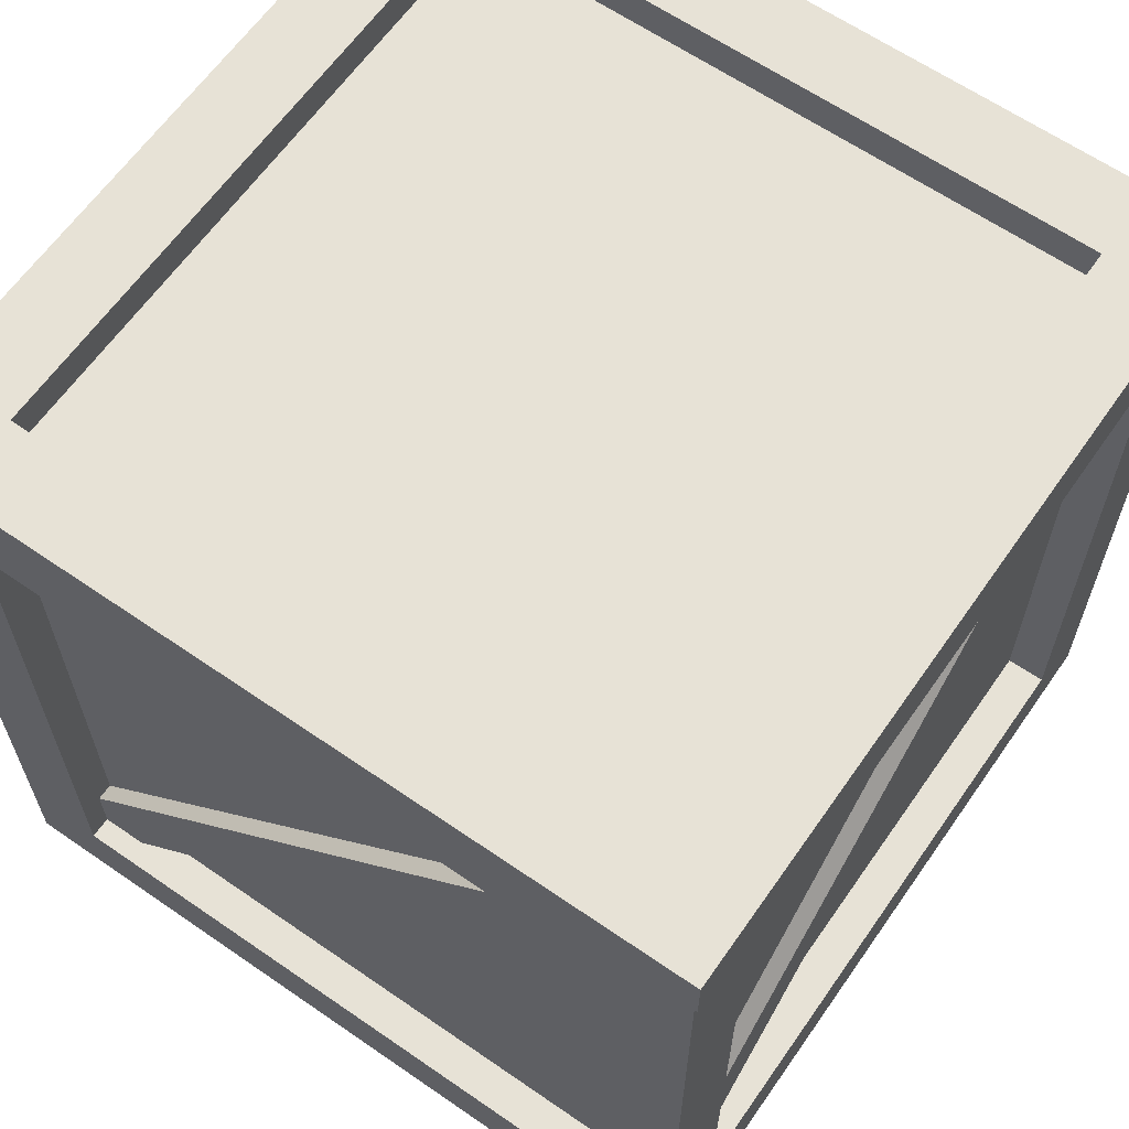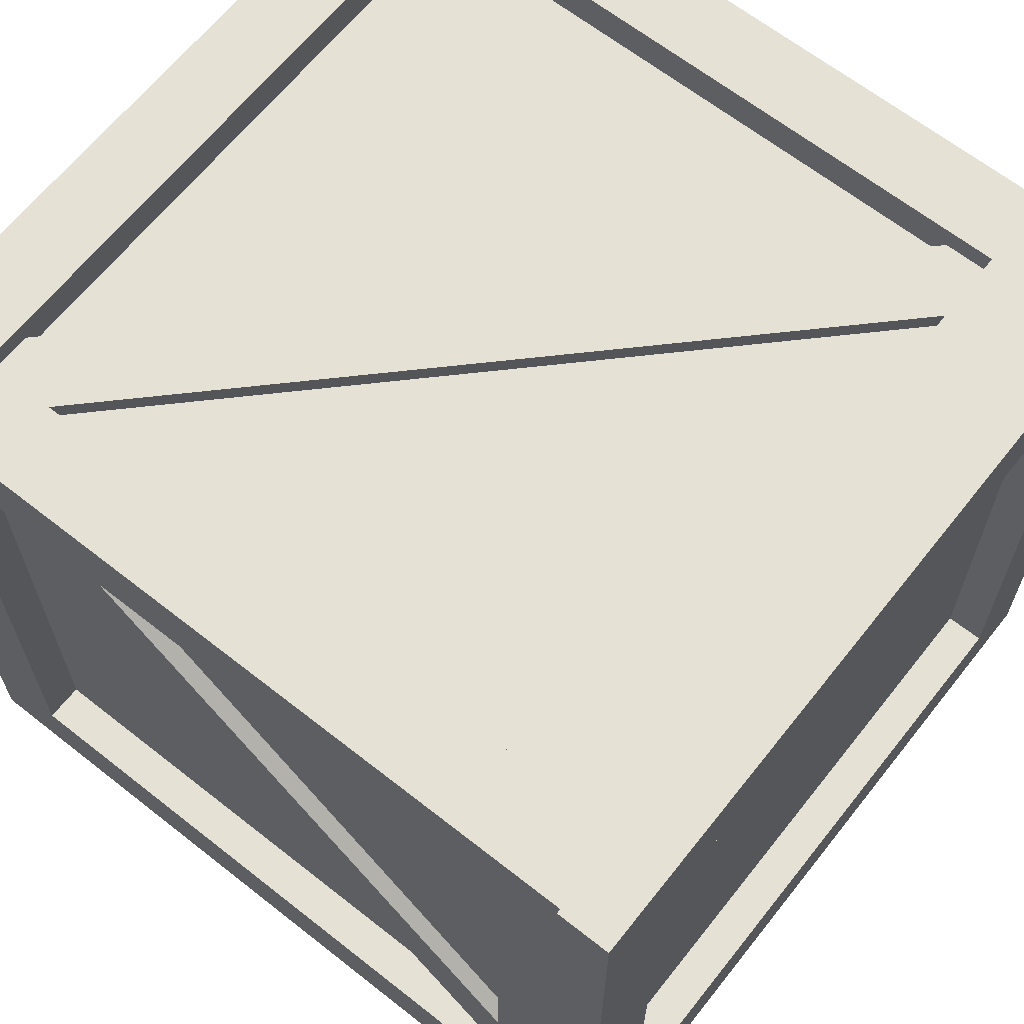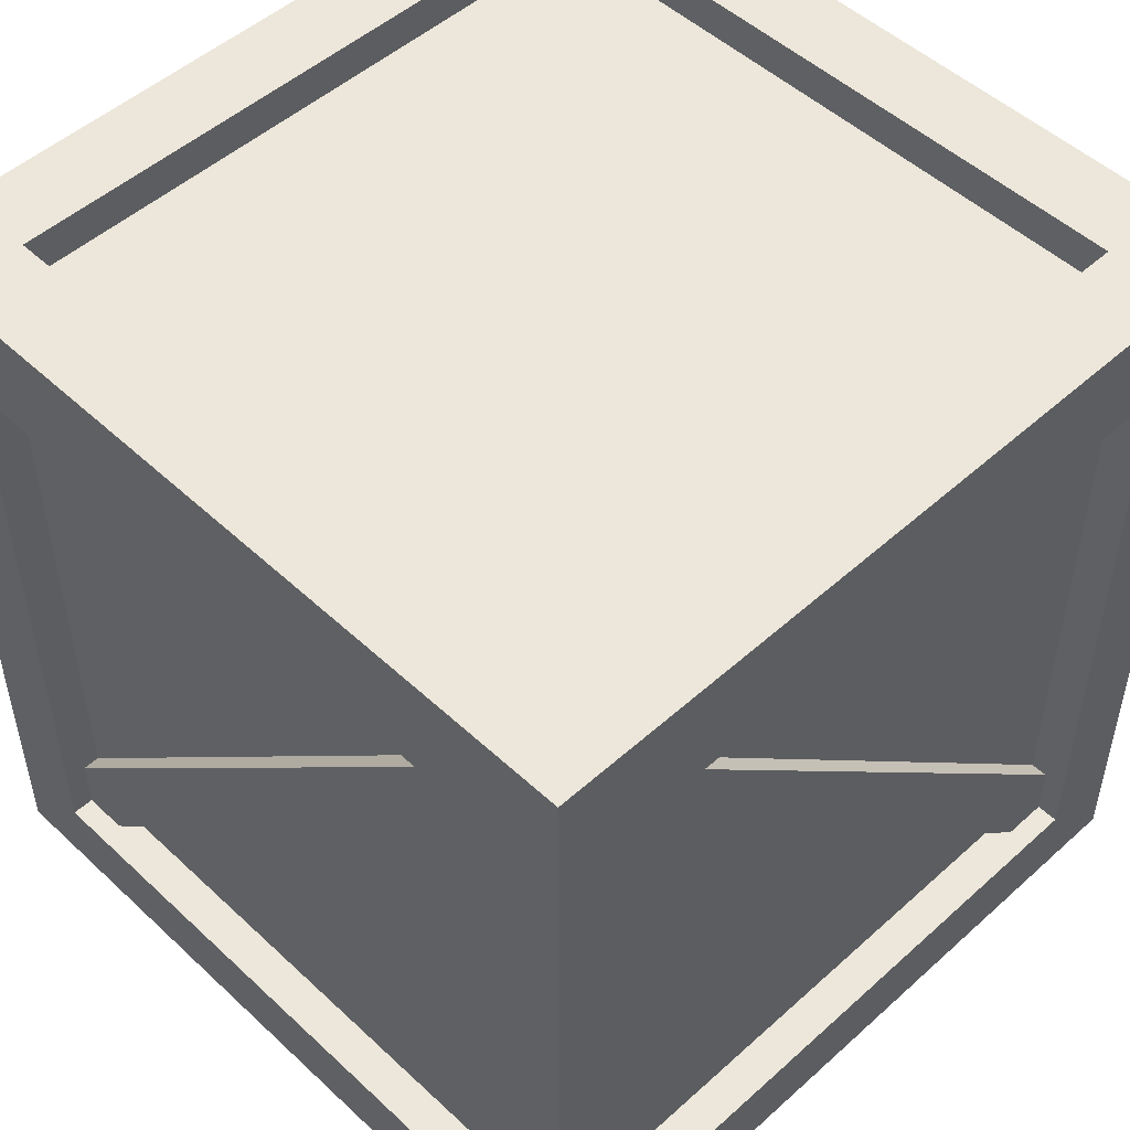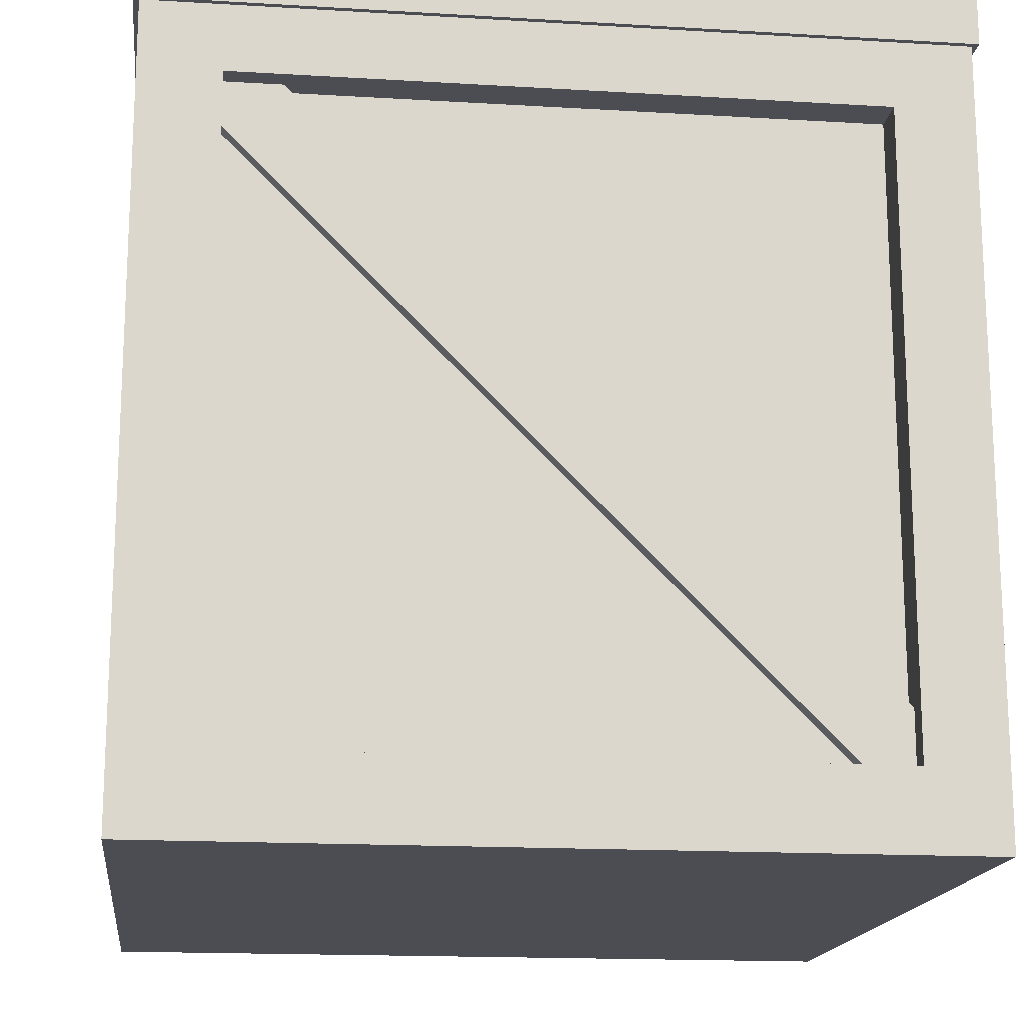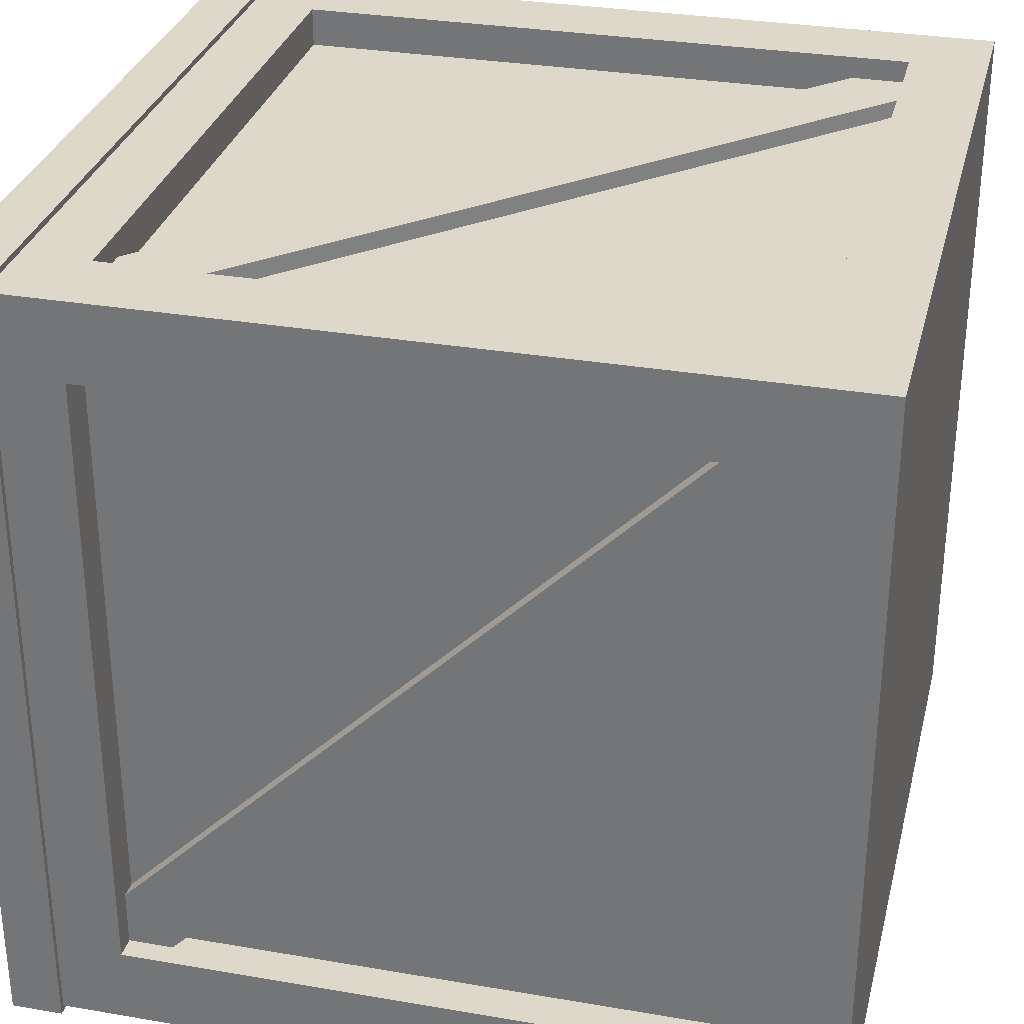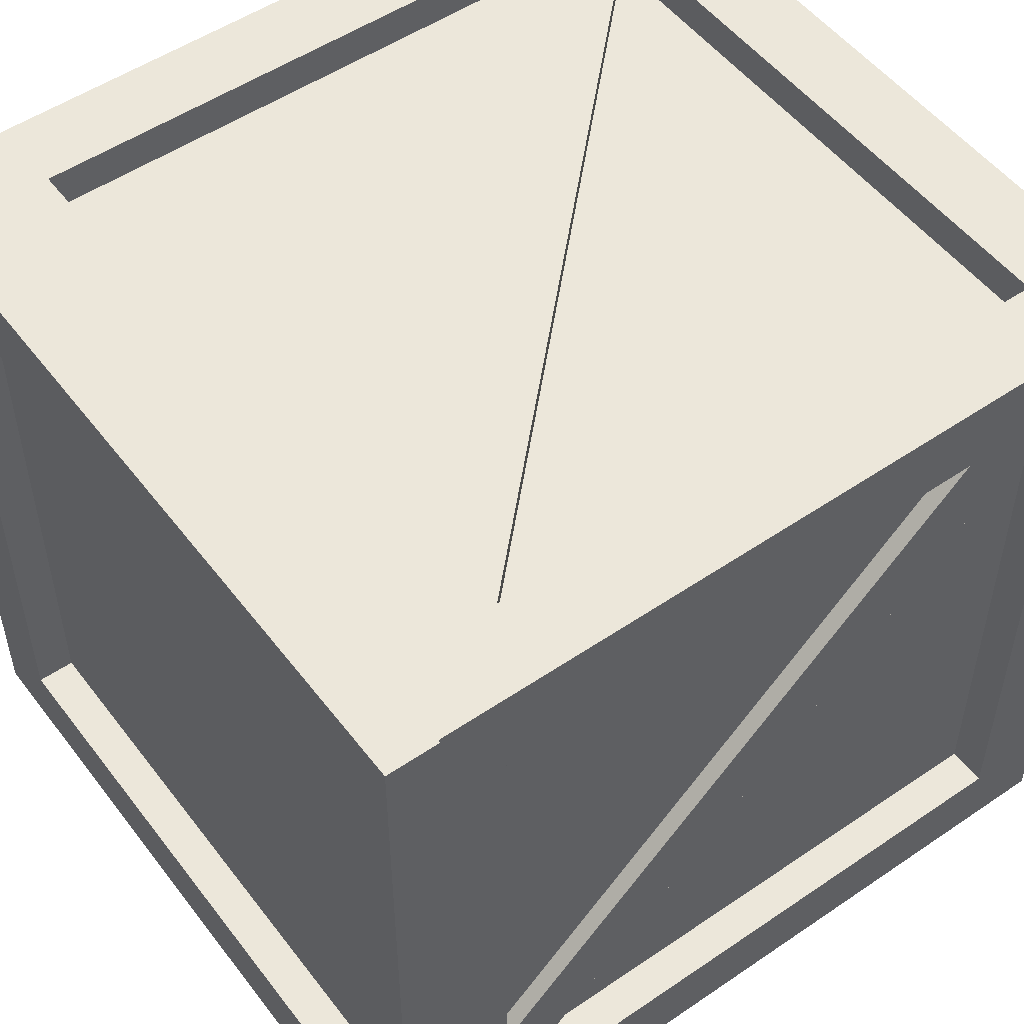
<metadata>
{"format":"obj","ext":"obj","renderer":"f3d","projection":"perspective","resolution":1024,"background":"white","views":[{"elev":63.2,"azim":-55.1,"up":"+Z"},{"elev":64.9,"azim":-51.6,"up":"+Y"},{"elev":50.4,"azim":45.5,"up":"+Z"},{"elev":-16.4,"azim":83.0,"up":"+Z"},{"elev":31.0,"azim":103.8,"up":"+Y"},{"elev":52.1,"azim":53.7,"up":"+Y"}]}
</metadata>
<code>
g CrateHand
v 0.5316 -0.5316 1.363
v 0.5316 -0.5316 1.298
v 0.5316 0.5316 1.298
v 0.5316 0.5316 1.363
v -0.5316 -0.5316 1.363
v -0.6645 -0.6645 1.363
v -0.6645 0.6645 1.363
v -0.5316 0.5316 1.363
v -0.5316 0.5316 1.363
v -0.6645 0.6645 1.363
v 0.6645 0.6645 1.363
v 0.5316 0.5316 1.363
v 0.5316 0.5316 1.363
v 0.6645 0.6645 1.363
v 0.6645 -0.6645 1.363
v 0.5316 -0.5316 1.363
v 0.5316 -0.5316 1.363
v 0.6645 -0.6645 1.363
v -0.6645 -0.6645 1.363
v -0.5316 -0.5316 1.363
v 0.5316 -0.5316 1.298
v -0.5316 -0.5316 1.298
v -0.5316 0.5316 1.298
v 0.5316 0.5316 1.298
v -0.5316 0.5316 1.363
v -0.5316 0.5316 1.298
v -0.5316 -0.5316 1.298
v -0.5316 -0.5316 1.363
v -0.5316 -0.5316 1.363
v -0.5316 -0.5316 1.298
v 0.5316 -0.5316 1.298
v 0.5316 -0.5316 1.363
v 0.5316 0.5316 1.363
v 0.5316 0.5316 1.298
v -0.5316 0.5316 1.298
v -0.5316 0.5316 1.363
v 0.6645 0.6645 1.363
v 0.6645 0.6645 1.277
v 0.6645 -0.6645 1.277
v 0.6645 -0.6645 1.363
v -0.6645 -0.6645 1.363
v -0.6645 -0.6645 1.277
v -0.6645 0.6645 1.277
v -0.6645 0.6645 1.363
v 0.6645 -0.6645 1.363
v 0.6645 -0.6645 1.277
v -0.6645 -0.6645 1.277
v -0.6645 -0.6645 1.363
v -0.6645 0.6645 1.363
v -0.6645 0.6645 1.277
v 0.6645 0.6645 1.277
v 0.6645 0.6645 1.363
v -0.6645 -0.6645 1.277
v 0.6645 -0.6645 1.277
v 0.6645 0.6645 1.277
v -0.6645 0.6645 1.277
v -0.6547 0.5238 1.165
v -0.5893 0.5238 1.165
v -0.5893 0.5238 0.1175
v -0.6547 0.5238 0.1175
v 0.5238 0.6547 0.1175
v 0.5238 0.5893 0.1175
v -0.5238 0.5893 0.1175
v -0.5238 0.6547 0.1175
v 0.6547 0.5238 0.1175
v 0.5893 0.5238 0.1175
v 0.5893 0.5238 1.165
v 0.6547 0.5238 1.165
v -0.5238 -0.6547 0.1175
v -0.5238 -0.5893 0.1175
v 0.5238 -0.5893 0.1175
v 0.5238 -0.6547 0.1175
v -0.6547 -0.6547 -0.01348
v 0.6547 -0.6547 -0.01348
v 0.6547 0.6547 -0.01348
v -0.6547 0.6547 -0.01348
v 0.6547 0.5238 1.165
v 0.6547 0.6547 1.296
v 0.6547 0.6547 -0.01348
v 0.6547 0.5238 0.1175
v 0.6547 -0.5238 1.165
v 0.6547 -0.6547 1.296
v 0.6547 0.6547 1.296
v 0.6547 0.5238 1.165
v 0.6547 -0.5238 0.1175
v 0.6547 -0.6547 -0.01348
v 0.6547 -0.6547 1.296
v 0.6547 -0.5238 1.165
v 0.6547 0.5238 0.1175
v 0.6547 0.6547 -0.01348
v 0.6547 -0.6547 -0.01348
v 0.6547 -0.5238 0.1175
v -0.5238 -0.6547 0.1175
v -0.6547 -0.6547 -0.01348
v -0.6547 -0.6547 1.296
v -0.5238 -0.6547 1.165
v 0.5238 -0.6547 1.165
v 0.6547 -0.6547 1.296
v 0.6547 -0.6547 -0.01348
v 0.5238 -0.6547 0.1175
v -0.5238 -0.6547 1.165
v -0.6547 -0.6547 1.296
v 0.6547 -0.6547 1.296
v 0.5238 -0.6547 1.165
v 0.5238 -0.6547 0.1175
v 0.6547 -0.6547 -0.01348
v -0.6547 -0.6547 -0.01348
v -0.5238 -0.6547 0.1175
v -0.6547 -0.5238 1.165
v -0.6547 -0.6547 1.296
v -0.6547 -0.6547 -0.01348
v -0.6547 -0.5238 0.1175
v -0.6547 0.5238 1.165
v -0.6547 0.6547 1.296
v -0.6547 -0.6547 1.296
v -0.6547 -0.5238 1.165
v -0.6547 0.5238 0.1175
v -0.6547 0.6547 -0.01348
v -0.6547 0.6547 1.296
v -0.6547 0.5238 1.165
v -0.6547 -0.5238 0.1175
v -0.6547 -0.6547 -0.01348
v -0.6547 0.6547 -0.01348
v -0.6547 0.5238 0.1175
v -0.5238 0.6547 1.165
v -0.6547 0.6547 1.296
v -0.6547 0.6547 -0.01348
v -0.5238 0.6547 0.1175
v 0.5238 0.6547 1.165
v 0.6547 0.6547 1.296
v -0.6547 0.6547 1.296
v -0.5238 0.6547 1.165
v 0.5238 0.6547 0.1175
v 0.6547 0.6547 -0.01348
v 0.6547 0.6547 1.296
v 0.5238 0.6547 1.165
v -0.5238 0.6547 0.1175
v -0.6547 0.6547 -0.01348
v 0.6547 0.6547 -0.01348
v 0.5238 0.6547 0.1175
v -0.5893 -0.5238 1.165
v -0.5893 -0.5238 0.1175
v -0.5893 0.5238 0.1175
v -0.5893 0.5238 1.165
v -0.6547 -0.5238 0.1175
v -0.5893 -0.5238 0.1175
v -0.5893 -0.5238 1.165
v -0.6547 -0.5238 1.165
v -0.6547 0.5238 0.1175
v -0.5893 0.5238 0.1175
v -0.5893 -0.5238 0.1175
v -0.6547 -0.5238 0.1175
v -0.6547 -0.5238 1.165
v -0.5893 -0.5238 1.165
v -0.5893 0.5238 1.165
v -0.6547 0.5238 1.165
v 0.5238 -0.5893 1.165
v 0.5238 -0.5893 0.1175
v -0.5238 -0.5893 0.1175
v -0.5238 -0.5893 1.165
v 0.5238 -0.6547 0.1175
v 0.5238 -0.5893 0.1175
v 0.5238 -0.5893 1.165
v 0.5238 -0.6547 1.165
v 0.5238 -0.6547 1.165
v 0.5238 -0.5893 1.165
v -0.5238 -0.5893 1.165
v -0.5238 -0.6547 1.165
v -0.5238 -0.6547 1.165
v -0.5238 -0.5893 1.165
v -0.5238 -0.5893 0.1175
v -0.5238 -0.6547 0.1175
v 0.5893 0.5238 1.165
v 0.5893 0.5238 0.1175
v 0.5893 -0.5238 0.1175
v 0.5893 -0.5238 1.165
v 0.6547 -0.5238 0.1175
v 0.5893 -0.5238 0.1175
v 0.5893 0.5238 0.1175
v 0.6547 0.5238 0.1175
v 0.6547 0.5238 1.165
v 0.5893 0.5238 1.165
v 0.5893 -0.5238 1.165
v 0.6547 -0.5238 1.165
v 0.6547 -0.5238 1.165
v 0.5893 -0.5238 1.165
v 0.5893 -0.5238 0.1175
v 0.6547 -0.5238 0.1175
v -0.5238 0.5893 1.165
v -0.5238 0.5893 0.1175
v 0.5238 0.5893 0.1175
v 0.5238 0.5893 1.165
v -0.5238 0.6547 1.165
v -0.5238 0.5893 1.165
v 0.5238 0.5893 1.165
v 0.5238 0.6547 1.165
v 0.5238 0.6547 1.165
v 0.5238 0.5893 1.165
v 0.5238 0.5893 0.1175
v 0.5238 0.6547 0.1175
v -0.5238 0.6547 0.1175
v -0.5238 0.5893 0.1175
v -0.5238 0.5893 1.165
v -0.5238 0.6547 1.165
v -0.5526 -0.5526 1.296
v -0.5526 -0.5526 0.2405
v 0.5526 -0.5526 0.2405
v 0.5526 -0.5526 1.296
v 0.5526 0.5526 1.296
v 0.5526 0.5526 0.2405
v -0.5526 0.5526 0.2405
v -0.5526 0.5526 1.296
v 0.5526 -0.5526 1.296
v 0.5526 -0.5526 0.2405
v 0.5526 0.5526 0.2405
v 0.5526 0.5526 1.296
v -0.5526 0.5526 1.296
v -0.5526 0.5526 0.2405
v -0.5526 -0.5526 0.2405
v -0.5526 -0.5526 1.296
v -0.5526 -0.5526 0.2405
v -0.5526 0.5526 0.2405
v 0.5526 0.5526 0.2405
v 0.5526 -0.5526 0.2405
v -0.6179 -0.4914 1.227
v -0.6179 0.5756 0.1596
v -0.5524 0.5756 0.1596
v -0.5524 -0.4914 1.227
v -0.6179 -0.5756 1.142
v -0.6179 0.4914 0.07534
v -0.6179 0.5756 0.1596
v -0.6179 -0.4914 1.227
v -0.5524 -0.5756 1.142
v -0.5524 0.4914 0.07534
v -0.6179 0.4914 0.07534
v -0.6179 -0.5756 1.142
v 0.6179 -0.4914 1.227
v 0.5524 -0.4914 1.227
v 0.5524 0.5756 0.1596
v 0.6179 0.5756 0.1596
v 0.6179 -0.5756 1.142
v 0.6179 -0.4914 1.227
v 0.6179 0.5756 0.1596
v 0.6179 0.4914 0.07534
v 0.5524 -0.5756 1.142
v 0.6179 -0.5756 1.142
v 0.6179 0.4914 0.07534
v 0.5524 0.4914 0.07534
v 0.4914 -0.6179 1.227
v -0.5756 -0.6179 0.1596
v -0.5756 -0.5524 0.1596
v 0.4914 -0.5524 1.227
v 0.5756 -0.6179 1.142
v -0.4914 -0.6179 0.07534
v -0.5756 -0.6179 0.1596
v 0.4914 -0.6179 1.227
v 0.5756 -0.5524 1.142
v -0.4914 -0.5524 0.07534
v -0.4914 -0.6179 0.07534
v 0.5756 -0.6179 1.142
v 0.4914 0.6179 1.227
v 0.4914 0.5524 1.227
v -0.5756 0.5524 0.1596
v -0.5756 0.6179 0.1596
v 0.5756 0.6179 1.142
v 0.4914 0.6179 1.227
v -0.5756 0.6179 0.1596
v -0.4914 0.6179 0.07534
v 0.5756 0.5524 1.142
v 0.5756 0.6179 1.142
v -0.4914 0.6179 0.07534
v -0.4914 0.5524 0.07534
v 0.6547 -0.6547 1.296
v 0.5526 -0.5526 1.296
v 0.5526 0.5526 1.296
v 0.6547 0.6547 1.296
v -0.6547 -0.6547 1.296
v -0.5526 0.5526 1.296
v -0.5526 -0.5526 1.296
v -0.6547 0.6547 1.296
g CrateHand_0
f 3 2 1
f 4 3 1
f 7 6 5
f 8 7 5
f 11 10 9
f 12 11 9
f 15 14 13
f 16 15 13
f 19 18 17
f 20 19 17
f 23 22 21
f 24 23 21
f 27 26 25
f 28 27 25
f 31 30 29
f 32 31 29
f 35 34 33
f 36 35 33
f 39 38 37
f 40 39 37
f 43 42 41
f 44 43 41
f 47 46 45
f 48 47 45
f 51 50 49
f 52 51 49
f 55 54 53
f 56 55 53
f 59 58 57
f 60 59 57
f 63 62 61
f 64 63 61
f 67 66 65
f 68 67 65
f 71 70 69
f 72 71 69
f 75 74 73
f 76 75 73
f 79 78 77
f 80 79 77
f 83 82 81
f 84 83 81
f 87 86 85
f 88 87 85
f 91 90 89
f 92 91 89
f 95 94 93
f 96 95 93
f 99 98 97
f 100 99 97
f 103 102 101
f 104 103 101
f 107 106 105
f 108 107 105
f 111 110 109
f 112 111 109
f 115 114 113
f 116 115 113
f 119 118 117
f 120 119 117
f 123 122 121
f 124 123 121
f 127 126 125
f 128 127 125
f 131 130 129
f 132 131 129
f 135 134 133
f 136 135 133
f 139 138 137
f 140 139 137
f 143 142 141
f 144 143 141
f 147 146 145
f 148 147 145
f 151 150 149
f 152 151 149
f 155 154 153
f 156 155 153
f 159 158 157
f 160 159 157
f 163 162 161
f 164 163 161
f 167 166 165
f 168 167 165
f 171 170 169
f 172 171 169
f 175 174 173
f 176 175 173
f 179 178 177
f 180 179 177
f 183 182 181
f 184 183 181
f 187 186 185
f 188 187 185
f 191 190 189
f 192 191 189
f 195 194 193
f 196 195 193
f 199 198 197
f 200 199 197
f 203 202 201
f 204 203 201
f 207 206 205
f 208 207 205
f 211 210 209
f 212 211 209
f 215 214 213
f 216 215 213
f 219 218 217
f 220 219 217
f 223 222 221
f 224 223 221
f 227 226 225
f 228 227 225
f 231 230 229
f 232 231 229
f 235 234 233
f 236 235 233
f 239 238 237
f 240 239 237
f 243 242 241
f 244 243 241
f 247 246 245
f 248 247 245
f 251 250 249
f 252 251 249
f 255 254 253
f 256 255 253
f 259 258 257
f 260 259 257
f 263 262 261
f 264 263 261
f 267 266 265
f 268 267 265
f 271 270 269
f 272 271 269
f 275 274 273
f 276 275 273
f 273 274 277
f 278 275 276
f 274 279 277
f 280 278 276
f 277 279 280
f 279 278 280

</code>
